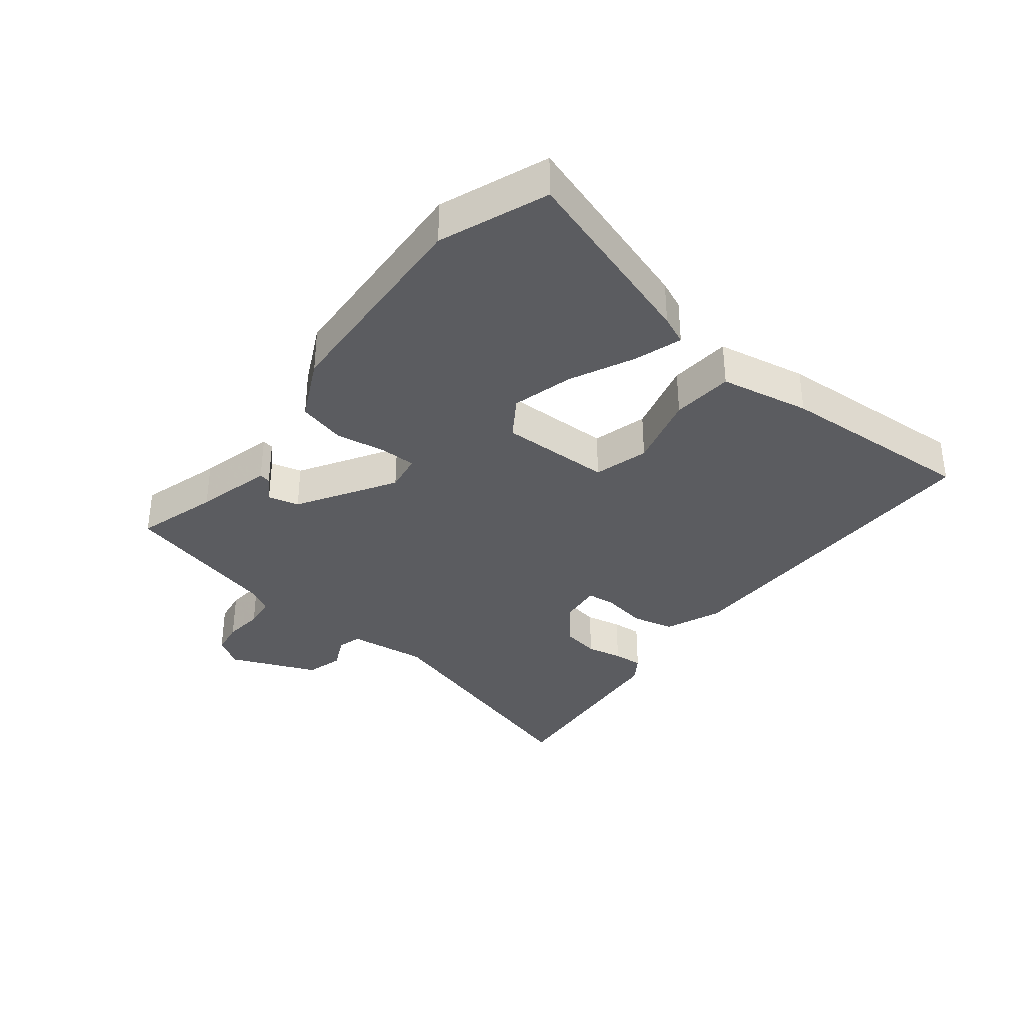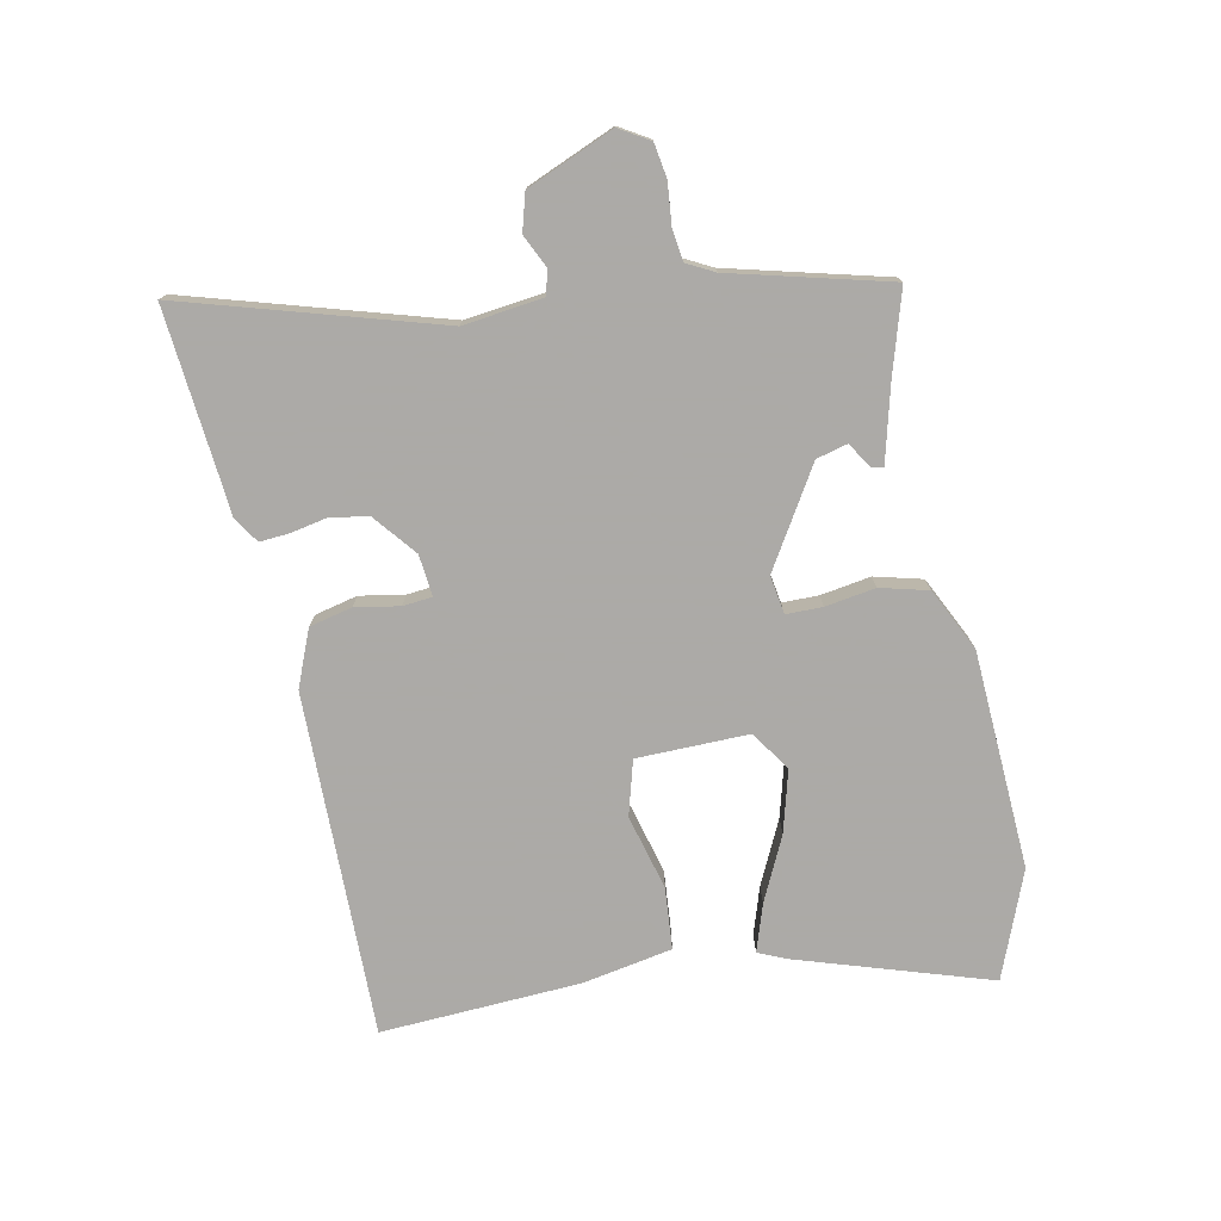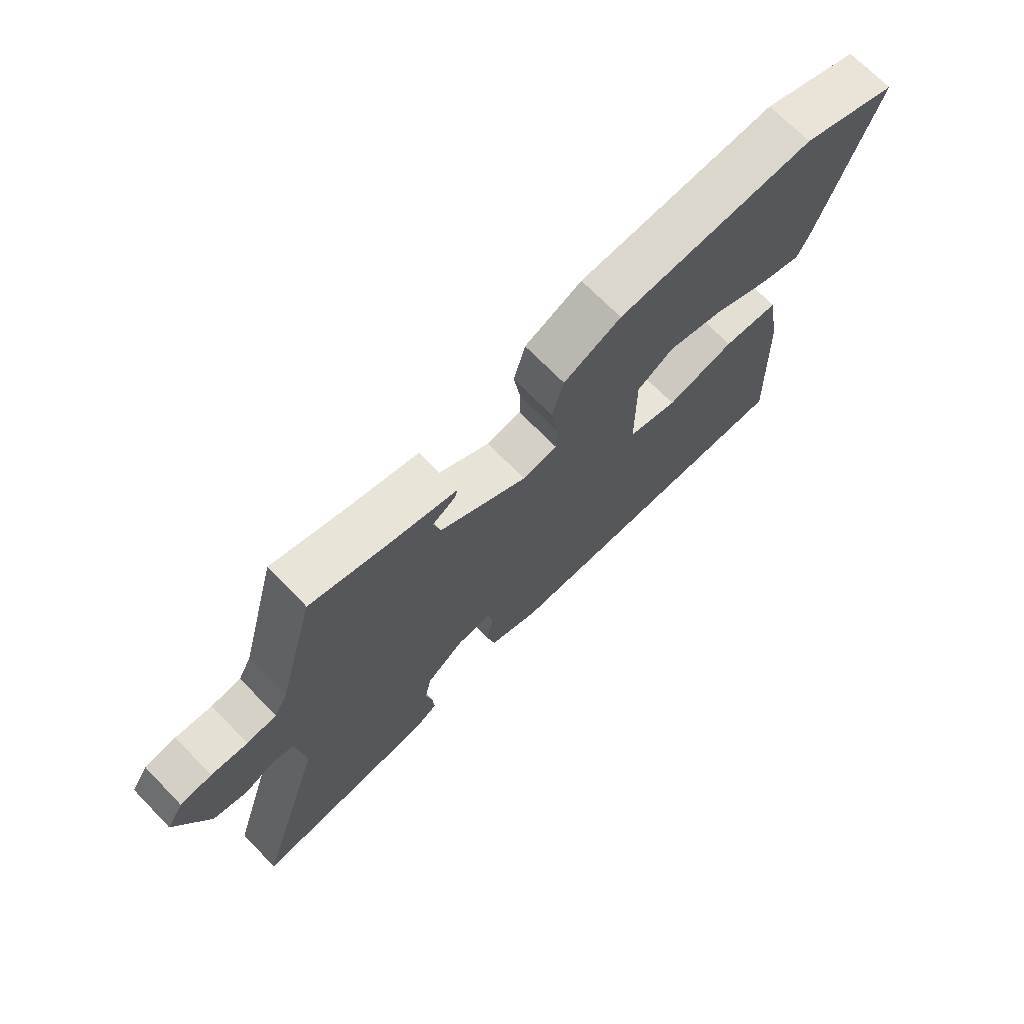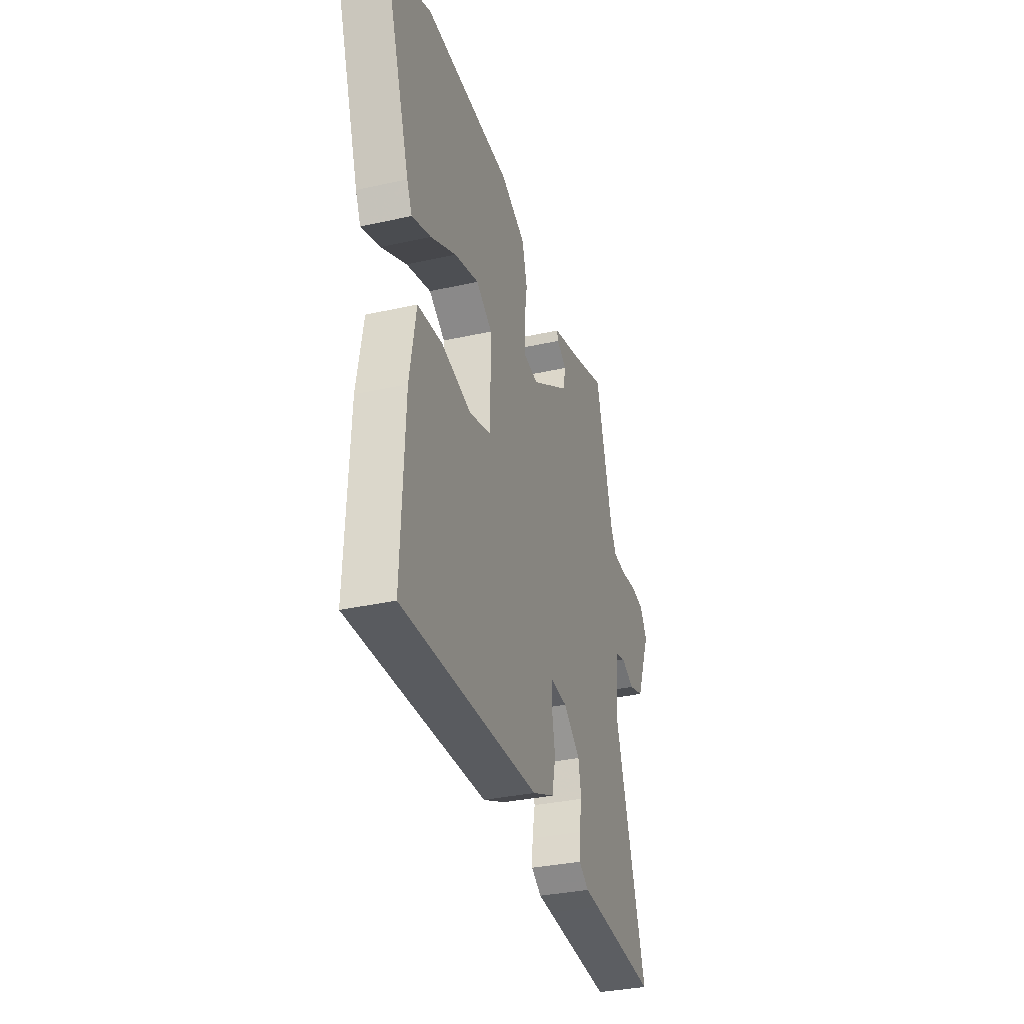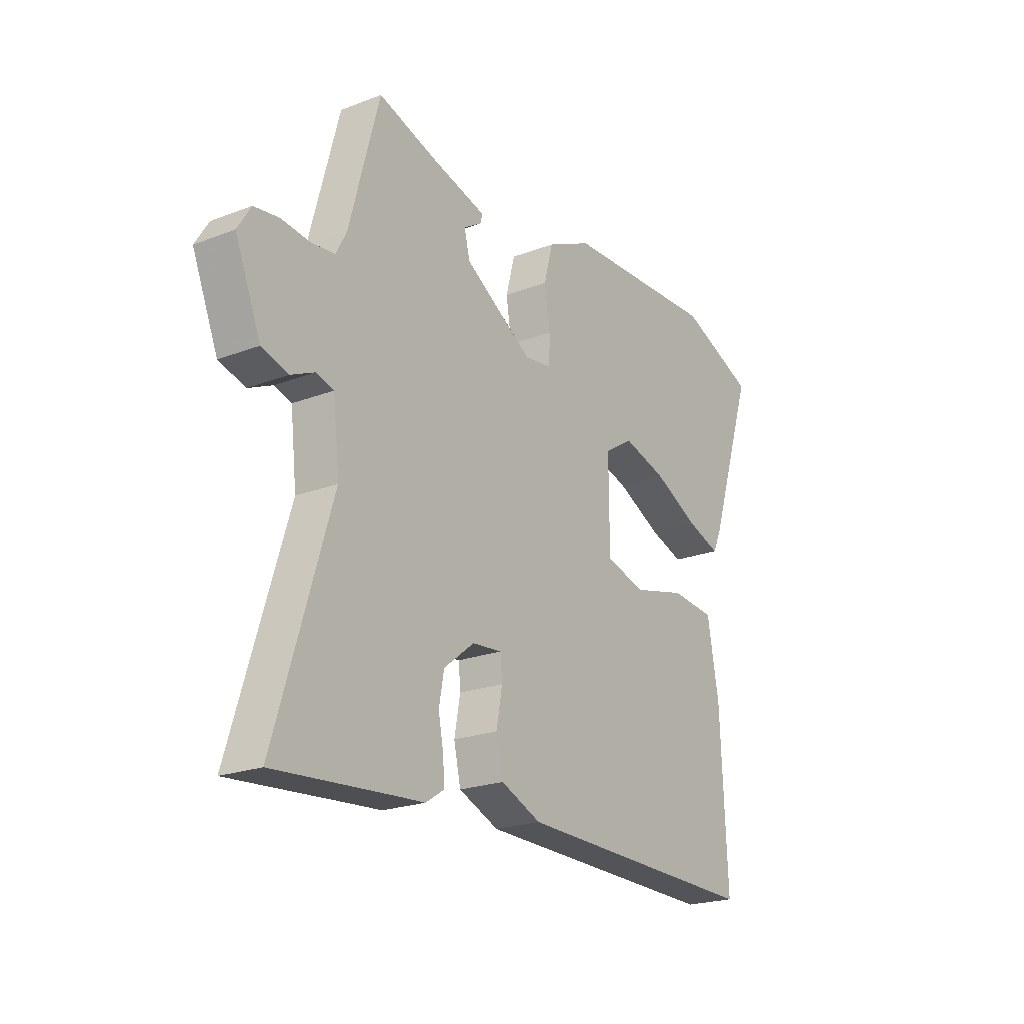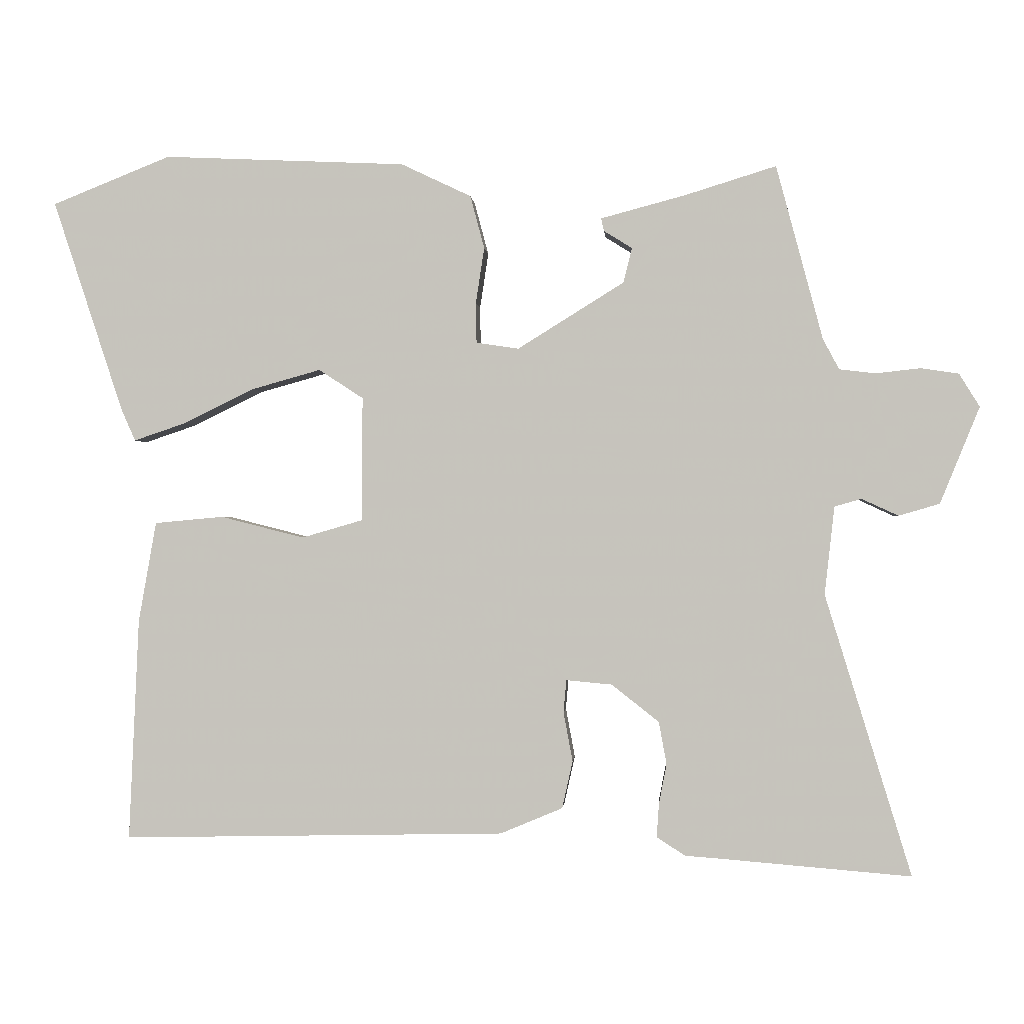
<metadata>
{"format":"obj","ext":"obj","renderer":"f3d","projection":"perspective","resolution":1024,"background":"white","views":[{"elev":-35.1,"azim":52.3,"up":"+Y"},{"elev":-76.0,"azim":-78.0,"up":"+Y"},{"elev":70.9,"azim":-44.4,"up":"+Z"},{"elev":-33.1,"azim":107.2,"up":"+Z"},{"elev":-21.8,"azim":-56.1,"up":"+Z"},{"elev":-0.5,"azim":-175.8,"up":"+Z"}]}
</metadata>
<code>
v -0.356 0.07 -0.488
v -0.623 0.07 -0.51
v -0.501 0.07 -0.112
v -0.515 0.07 0.013
v -0.553 0.07 0.024
v -0.605 0.07 0
v -0.663 0.07 0.017
v -0.719 0.07 0.154
v -0.69 0.07 0.201
v -0.636 0.07 0.209
v -0.573 0.07 0.202
v -0.522 0.07 0.208
v -0.499 0.07 0.251
v -0.433 0.07 0.498
v -0.304 0.07 0.458
v -0.184 0.07 0.426
v -0.188 0.07 0.408
v -0.228 0.07 0.383
v -0.216 0.07 0.334
v -0.065 0.07 0.24
v -0.005 0.07 0.249
v -0.004 0.07 0.306
v -0.016 0.07 0.385
v 0.004 0.07 0.46
v 0.103 0.07 0.507
v 0.445 0.07 0.522
v 0.612 0.07 0.455
v 0.513 0.07 0.155
v 0.493 0.07 0.11
v 0.419 0.07 0.135
v 0.319 0.07 0.184
v 0.223 0.07 0.211
v 0.16 0.07 0.17
v 0.161 0.07 -0.006
v 0.247 0.07 -0.031
v 0.365 0.07 -0.001
v 0.462 0.07 -0.01
v 0.487 0.07 -0.152
v 0.501 0.07 -0.466
v -0.04 0.07 -0.455
v -0.128 0.07 -0.418
v -0.143 0.07 -0.351
v -0.13 0.07 -0.281
v -0.134 0.07 -0.235
v -0.199 0.07 -0.241
v -0.266 0.07 -0.294
v -0.277 0.07 -0.354
v -0.266 0.07 -0.411
v -0.263 0.07 -0.458
v -0.303 0.07 -0.484
v -0.356 0 -0.488
v -0.623 0 -0.51
v -0.501 0 -0.112
v -0.515 0 0.013
v -0.553 0 0.024
v -0.605 0 0
v -0.663 0 0.017
v -0.719 0 0.154
v -0.69 0 0.201
v -0.636 0 0.209
v -0.573 0 0.202
v -0.522 0 0.208
v -0.499 0 0.251
v -0.433 0 0.498
v -0.304 0 0.458
v -0.184 0 0.426
v -0.188 0 0.408
v -0.228 0 0.383
v -0.216 0 0.334
v -0.065 0 0.24
v -0.005 0 0.249
v -0.004 0 0.306
v -0.016 0 0.385
v 0.004 0 0.46
v 0.103 0 0.507
v 0.445 0 0.522
v 0.612 0 0.455
v 0.513 0 0.155
v 0.493 0 0.11
v 0.419 0 0.135
v 0.319 0 0.184
v 0.223 0 0.211
v 0.16 0 0.17
v 0.161 0 -0.006
v 0.247 0 -0.031
v 0.365 0 -0.001
v 0.462 0 -0.01
v 0.487 0 -0.152
v 0.501 0 -0.466
v -0.04 0 -0.455
v -0.128 0 -0.418
v -0.143 0 -0.351
v -0.13 0 -0.281
v -0.134 0 -0.235
v -0.199 0 -0.241
v -0.266 0 -0.294
v -0.277 0 -0.354
v -0.266 0 -0.411
v -0.263 0 -0.458
v -0.303 0 -0.484
f 49 50 1
f 48 49 1
f 47 48 1
f 1 2 3
f 47 1 3
f 46 47 3
f 45 46 3 4
f 44 45 4
f 41 42 43
f 40 41 43
f 39 40 43
f 38 39 43
f 37 38 43
f 36 37 43
f 35 36 43
f 34 35 43 44
f 33 34 44 4
f 29 30 31
f 28 29 31
f 27 28 31
f 26 27 31
f 25 26 31
f 24 25 31
f 23 24 31
f 22 23 31 32
f 21 22 32 33
f 15 16 17 18
f 15 18 19
f 14 15 19
f 13 14 19
f 12 13 19 20
f 9 10 11
f 8 9 11
f 7 8 11
f 6 7 11
f 5 6 11
f 5 11 12 20
f 20 21 33
f 5 20 33
f 4 5 33
f 51 100 99
f 51 99 98
f 51 98 97
f 53 52 51
f 53 51 97
f 53 97 96
f 54 53 96 95
f 54 95 94
f 93 92 91
f 93 91 90
f 93 90 89
f 93 89 88
f 93 88 87
f 93 87 86
f 93 86 85
f 94 93 85 84
f 54 94 84 83
f 81 80 79
f 81 79 78
f 81 78 77
f 81 77 76
f 81 76 75
f 81 75 74
f 81 74 73
f 82 81 73 72
f 83 82 72 71
f 68 67 66 65
f 69 68 65
f 69 65 64
f 69 64 63
f 70 69 63 62
f 61 60 59
f 61 59 58
f 61 58 57
f 61 57 56
f 61 56 55
f 70 62 61 55
f 83 71 70
f 83 70 55
f 83 55 54
f 1 51 52 2
f 2 52 53 3
f 3 53 54 4
f 4 54 55 5
f 5 55 56 6
f 6 56 57 7
f 7 57 58 8
f 8 58 59 9
f 9 59 60 10
f 10 60 61 11
f 11 61 62 12
f 12 62 63 13
f 13 63 64 14
f 14 64 65 15
f 15 65 66 16
f 16 66 67 17
f 17 67 68 18
f 18 68 69 19
f 19 69 70 20
f 20 70 71 21
f 21 71 72 22
f 22 72 73 23
f 23 73 74 24
f 24 74 75 25
f 25 75 76 26
f 26 76 77 27
f 27 77 78 28
f 28 78 79 29
f 29 79 80 30
f 30 80 81 31
f 31 81 82 32
f 32 82 83 33
f 33 83 84 34
f 34 84 85 35
f 35 85 86 36
f 36 86 87 37
f 37 87 88 38
f 38 88 89 39
f 39 89 90 40
f 40 90 91 41
f 41 91 92 42
f 42 92 93 43
f 43 93 94 44
f 44 94 95 45
f 45 95 96 46
f 46 96 97 47
f 47 97 98 48
f 48 98 99 49
f 49 99 100 50
f 50 100 51 1

</code>
